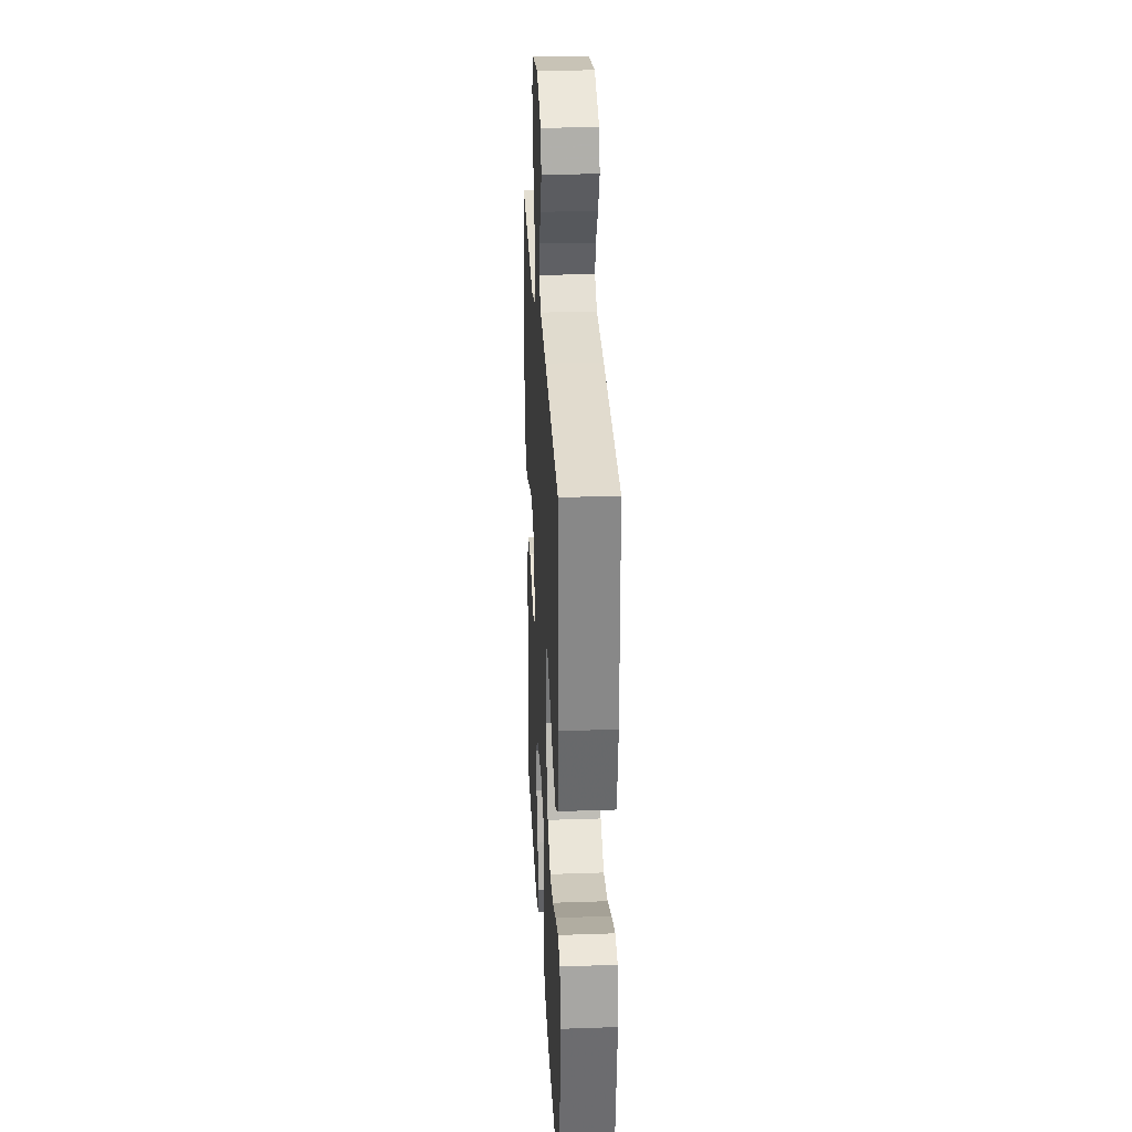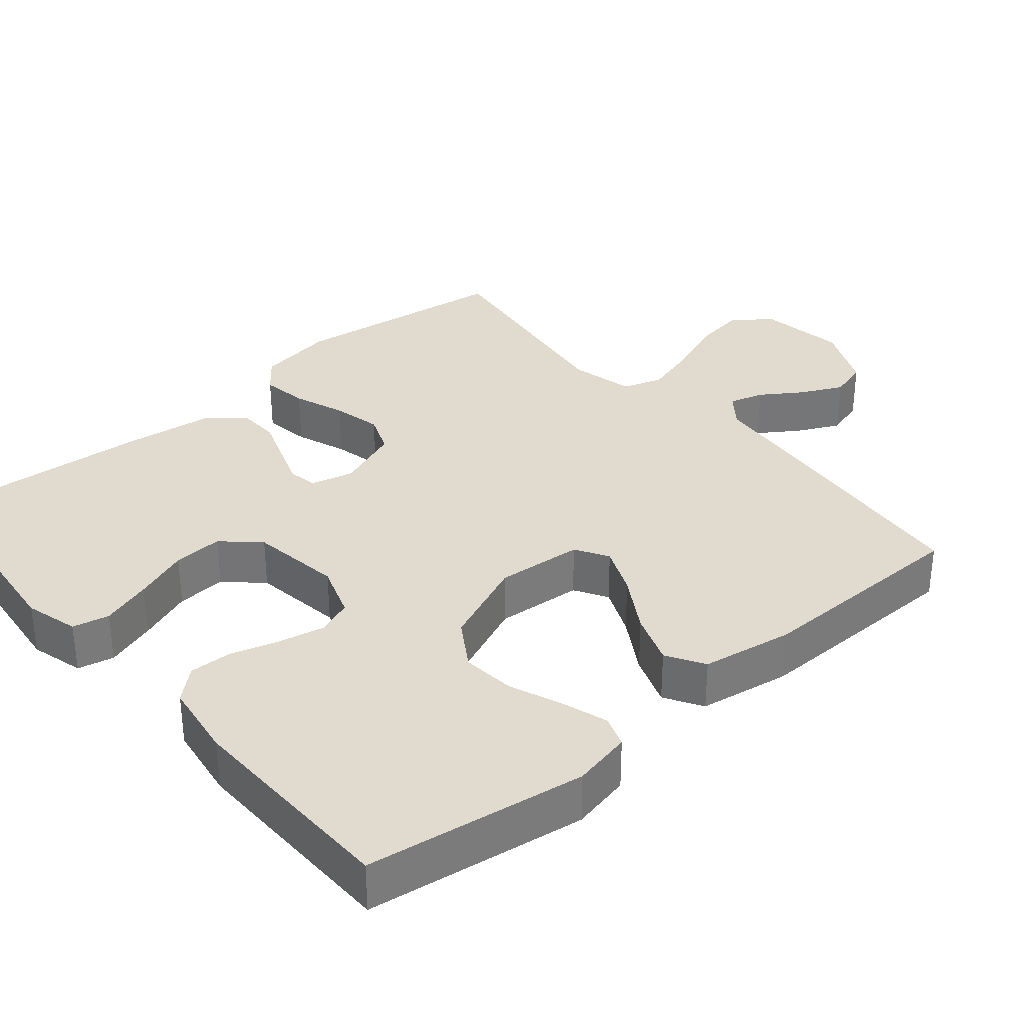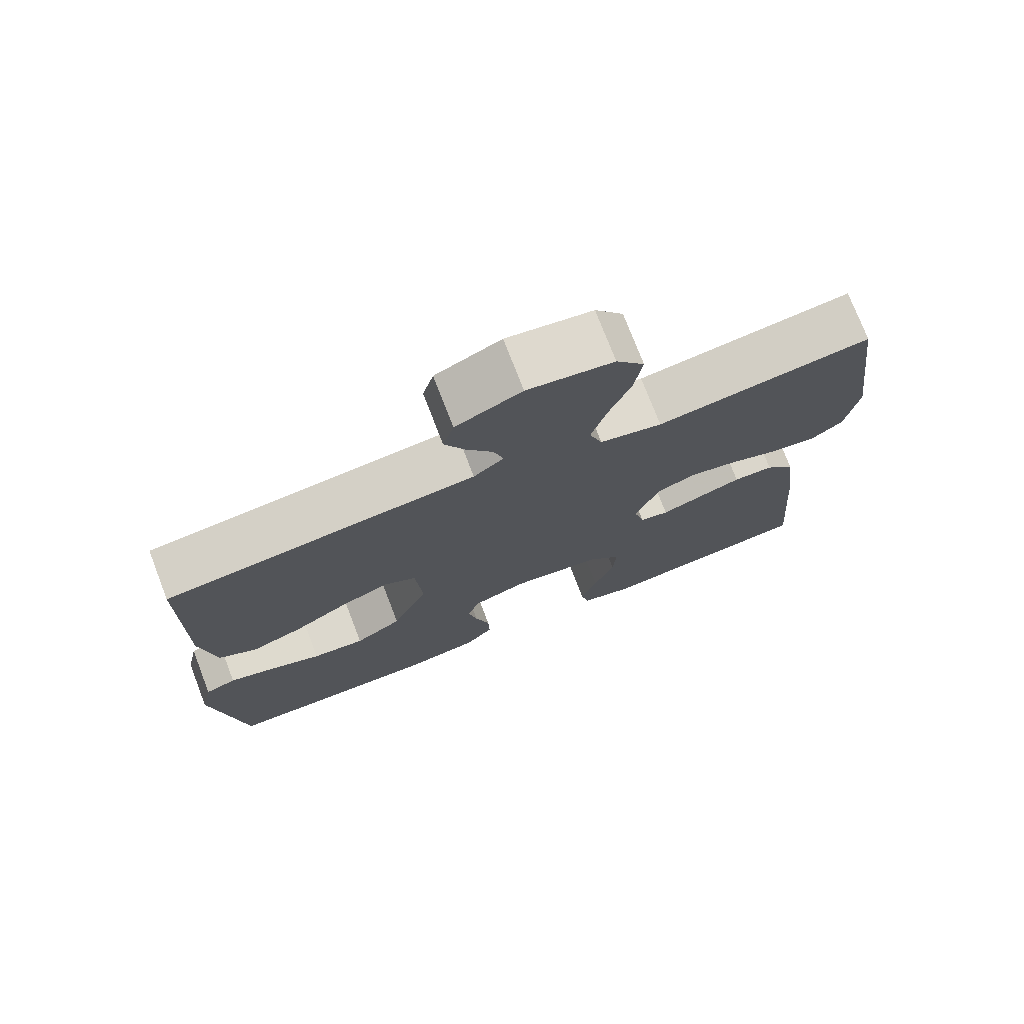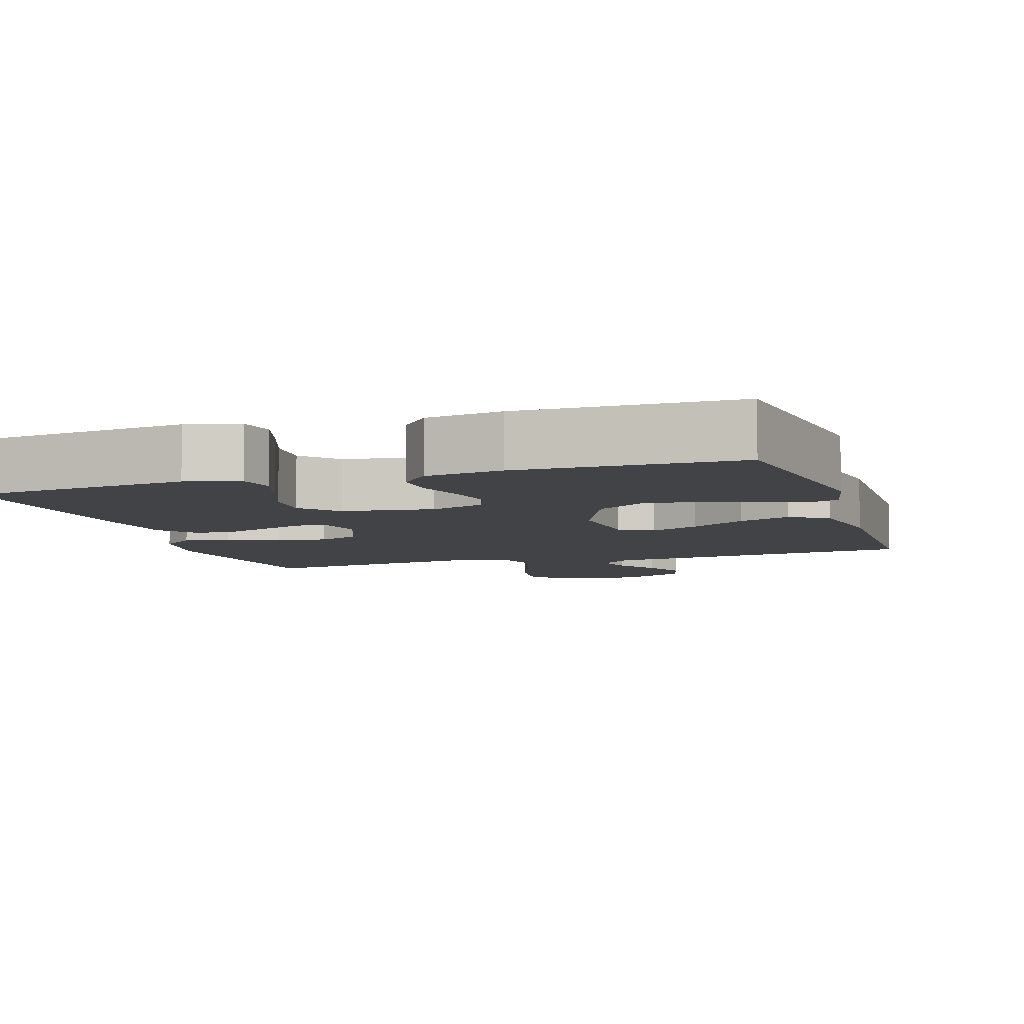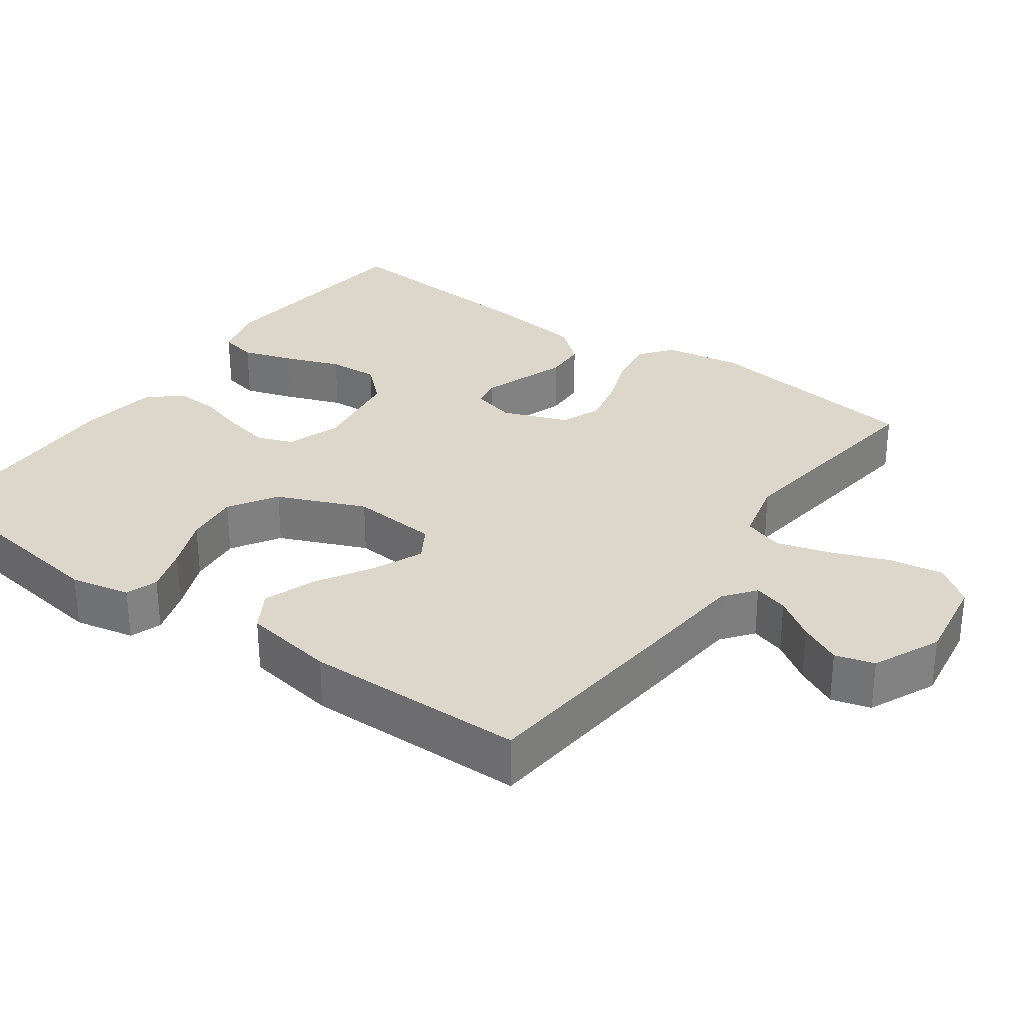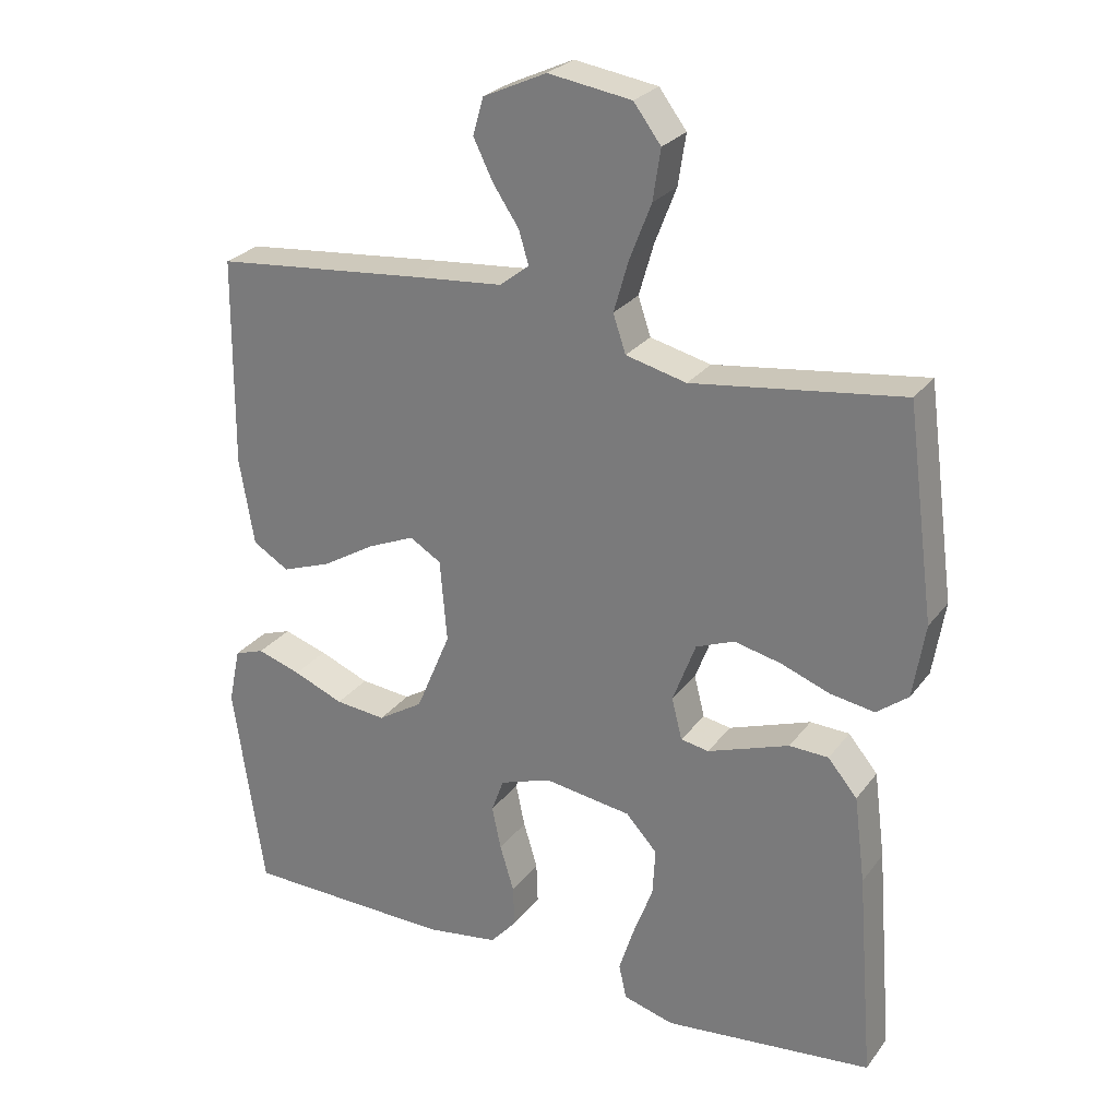
<metadata>
{"format":"obj","ext":"obj","renderer":"f3d","projection":"perspective","resolution":1024,"background":"white","views":[{"elev":28.1,"azim":-93.0,"up":"+Z"},{"elev":33.5,"azim":-130.4,"up":"+Y"},{"elev":75.1,"azim":-21.1,"up":"+Z"},{"elev":-7.0,"azim":-162.3,"up":"+Y"},{"elev":30.6,"azim":-54.6,"up":"+Y"},{"elev":26.6,"azim":28.6,"up":"+Z"}]}
</metadata>
<code>
v 0.5 0.07 0.5
v 0.54 0.07 0.2
v 0.523 0.07 0.094
v 0.478 0.07 0.059
v 0.415 0.07 0.069
v 0.345 0.07 0.095
v 0.278 0.07 0.11
v 0.223 0.07 0.088
v 0.19 0.07 0
v 0.205 0.07 -0.059
v 0.245 0.07 -0.066
v 0.301 0.07 -0.046
v 0.362 0.07 -0.024
v 0.418 0.07 -0.026
v 0.46 0.07 -0.076
v 0.476 0.07 -0.2
v 0.5 0.07 -0.5
v 0.2 0.07 -0.533
v 0.127 0.07 -0.513
v 0.116 0.07 -0.463
v 0.138 0.07 -0.394
v 0.166 0.07 -0.319
v 0.17 0.07 -0.251
v 0.125 0.07 -0.202
v 0 0.07 -0.184
v -0.074 0.07 -0.21
v -0.092 0.07 -0.259
v -0.079 0.07 -0.321
v -0.059 0.07 -0.387
v -0.057 0.07 -0.446
v -0.095 0.07 -0.489
v -0.2 0.07 -0.505
v -0.5 0.07 -0.5
v -0.544 0.07 -0.2
v -0.527 0.07 -0.119
v -0.484 0.07 -0.104
v -0.421 0.07 -0.124
v -0.349 0.07 -0.153
v -0.276 0.07 -0.16
v -0.211 0.07 -0.119
v -0.161 0.07 0
v -0.171 0.07 0.118
v -0.216 0.07 0.145
v -0.283 0.07 0.116
v -0.359 0.07 0.07
v -0.43 0.07 0.044
v -0.482 0.07 0.075
v -0.503 0.07 0.2
v -0.5 0.07 0.5
v -0.2 0.07 0.53
v -0.069 0.07 0.542
v -0.027 0.07 0.575
v -0.041 0.07 0.622
v -0.078 0.07 0.677
v -0.106 0.07 0.734
v -0.091 0.07 0.787
v 0 0.07 0.829
v 0.119 0.07 0.811
v 0.158 0.07 0.759
v 0.147 0.07 0.687
v 0.116 0.07 0.607
v 0.095 0.07 0.534
v 0.113 0.07 0.48
v 0.2 0.07 0.459
v 0.5 0 0.5
v 0.54 0 0.2
v 0.523 0 0.094
v 0.478 0 0.059
v 0.415 0 0.069
v 0.345 0 0.095
v 0.278 0 0.11
v 0.223 0 0.088
v 0.19 0 0
v 0.205 0 -0.059
v 0.245 0 -0.066
v 0.301 0 -0.046
v 0.362 0 -0.024
v 0.418 0 -0.026
v 0.46 0 -0.076
v 0.476 0 -0.2
v 0.5 0 -0.5
v 0.2 0 -0.533
v 0.127 0 -0.513
v 0.116 0 -0.463
v 0.138 0 -0.394
v 0.166 0 -0.319
v 0.17 0 -0.251
v 0.125 0 -0.202
v 0 0 -0.184
v -0.074 0 -0.21
v -0.092 0 -0.259
v -0.079 0 -0.321
v -0.059 0 -0.387
v -0.057 0 -0.446
v -0.095 0 -0.489
v -0.2 0 -0.505
v -0.5 0 -0.5
v -0.544 0 -0.2
v -0.527 0 -0.119
v -0.484 0 -0.104
v -0.421 0 -0.124
v -0.349 0 -0.153
v -0.276 0 -0.16
v -0.211 0 -0.119
v -0.161 0 0
v -0.171 0 0.118
v -0.216 0 0.145
v -0.283 0 0.116
v -0.359 0 0.07
v -0.43 0 0.044
v -0.482 0 0.075
v -0.503 0 0.2
v -0.5 0 0.5
v -0.2 0 0.53
v -0.069 0 0.542
v -0.027 0 0.575
v -0.041 0 0.622
v -0.078 0 0.677
v -0.106 0 0.734
v -0.091 0 0.787
v 0 0 0.829
v 0.119 0 0.811
v 0.158 0 0.759
v 0.147 0 0.687
v 0.116 0 0.607
v 0.095 0 0.534
v 0.113 0 0.48
v 0.2 0 0.459
f 59 60 61
f 58 59 61
f 57 58 61
f 56 57 61
f 55 56 61
f 54 55 61
f 53 54 61
f 52 53 61 62
f 51 52 62 63
f 50 51 63
f 49 50 63
f 48 49 63
f 47 48 63
f 46 47 63
f 45 46 63
f 44 45 63
f 36 37 38
f 35 36 38
f 34 35 38
f 33 34 38
f 32 33 38
f 31 32 38
f 30 31 38
f 29 30 38
f 28 29 38
f 27 28 38 39
f 26 27 39 40
f 20 21 22
f 19 20 22
f 18 19 22
f 17 18 22
f 16 17 22
f 15 16 22
f 14 15 22
f 13 14 22
f 12 13 22
f 11 12 22 23
f 10 11 23 24
f 4 5 6
f 3 4 6
f 2 3 6
f 1 2 6
f 64 1 6
f 64 6 7
f 43 44 63 64
f 64 7 8
f 43 64 8
f 42 43 8
f 41 42 8 9
f 41 9 10
f 40 41 10
f 26 40 10
f 25 26 10
f 10 24 25
f 125 124 123
f 125 123 122
f 125 122 121
f 125 121 120
f 125 120 119
f 125 119 118
f 125 118 117
f 126 125 117 116
f 127 126 116 115
f 127 115 114
f 127 114 113
f 127 113 112
f 127 112 111
f 127 111 110
f 127 110 109
f 127 109 108
f 102 101 100
f 102 100 99
f 102 99 98
f 102 98 97
f 102 97 96
f 102 96 95
f 102 95 94
f 102 94 93
f 102 93 92
f 103 102 92 91
f 104 103 91 90
f 86 85 84
f 86 84 83
f 86 83 82
f 86 82 81
f 86 81 80
f 86 80 79
f 86 79 78
f 86 78 77
f 86 77 76
f 87 86 76 75
f 88 87 75 74
f 70 69 68
f 70 68 67
f 70 67 66
f 70 66 65
f 70 65 128
f 71 70 128
f 128 127 108 107
f 72 71 128
f 72 128 107
f 72 107 106
f 73 72 106 105
f 74 73 105
f 74 105 104
f 74 104 90
f 74 90 89
f 89 88 74
f 1 65 66 2
f 2 66 67 3
f 3 67 68 4
f 4 68 69 5
f 5 69 70 6
f 6 70 71 7
f 7 71 72 8
f 8 72 73 9
f 9 73 74 10
f 10 74 75 11
f 11 75 76 12
f 12 76 77 13
f 13 77 78 14
f 14 78 79 15
f 15 79 80 16
f 16 80 81 17
f 17 81 82 18
f 18 82 83 19
f 19 83 84 20
f 20 84 85 21
f 21 85 86 22
f 22 86 87 23
f 23 87 88 24
f 24 88 89 25
f 25 89 90 26
f 26 90 91 27
f 27 91 92 28
f 28 92 93 29
f 29 93 94 30
f 30 94 95 31
f 31 95 96 32
f 32 96 97 33
f 33 97 98 34
f 34 98 99 35
f 35 99 100 36
f 36 100 101 37
f 37 101 102 38
f 38 102 103 39
f 39 103 104 40
f 40 104 105 41
f 41 105 106 42
f 42 106 107 43
f 43 107 108 44
f 44 108 109 45
f 45 109 110 46
f 46 110 111 47
f 47 111 112 48
f 48 112 113 49
f 49 113 114 50
f 50 114 115 51
f 51 115 116 52
f 52 116 117 53
f 53 117 118 54
f 54 118 119 55
f 55 119 120 56
f 56 120 121 57
f 57 121 122 58
f 58 122 123 59
f 59 123 124 60
f 60 124 125 61
f 61 125 126 62
f 62 126 127 63
f 63 127 128 64
f 64 128 65 1

</code>
